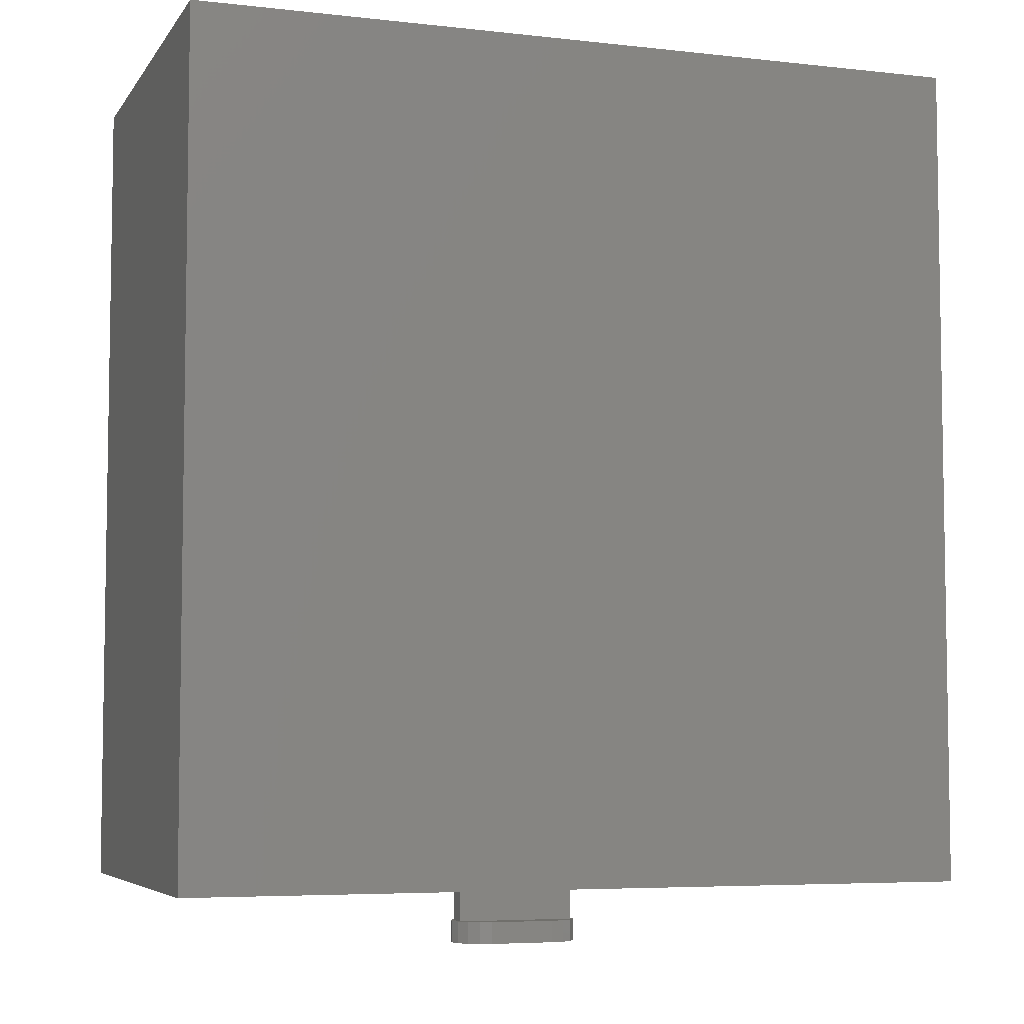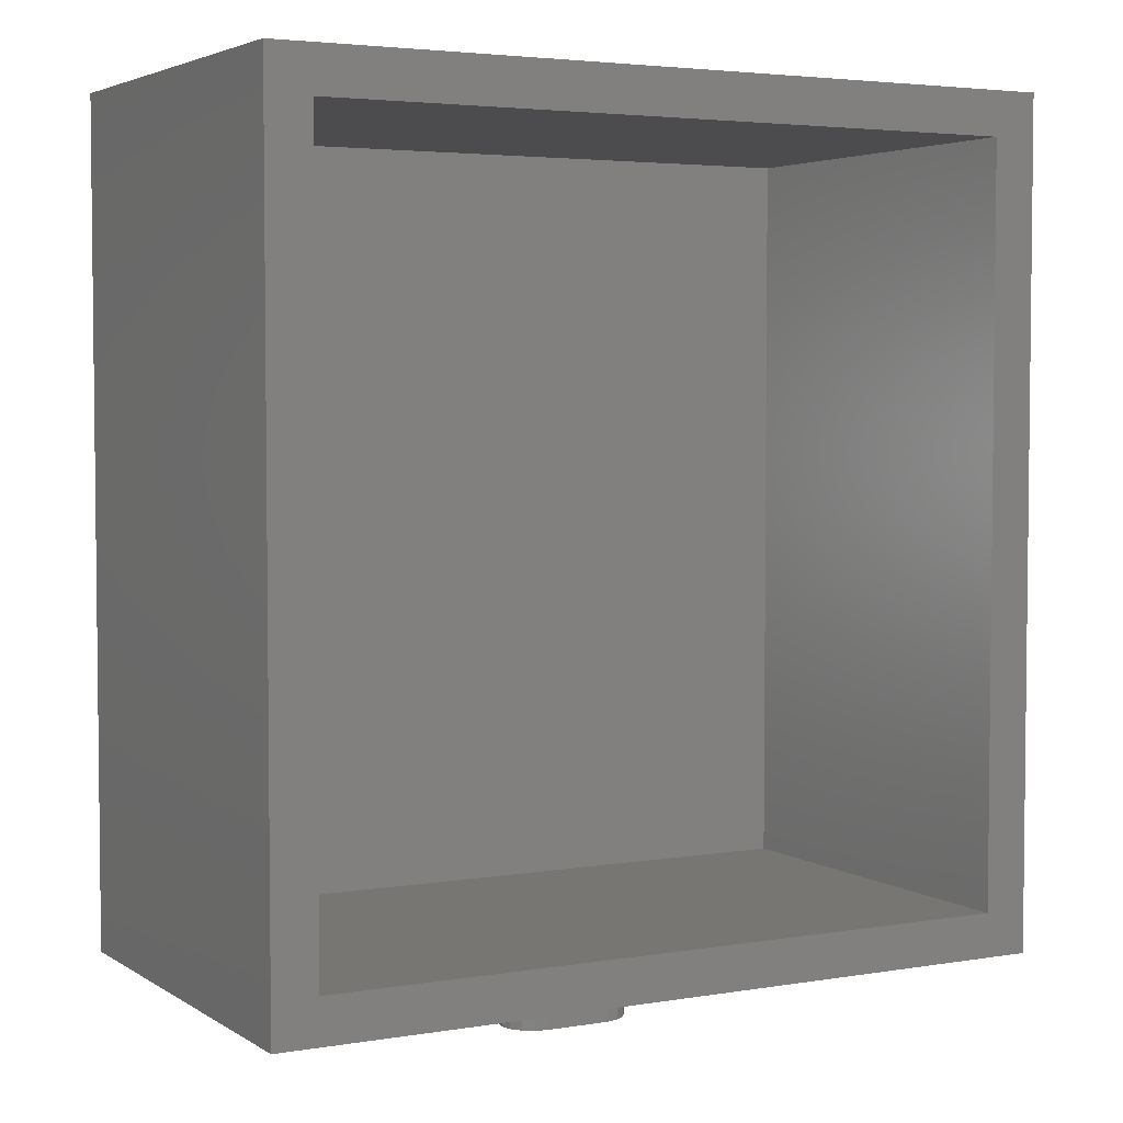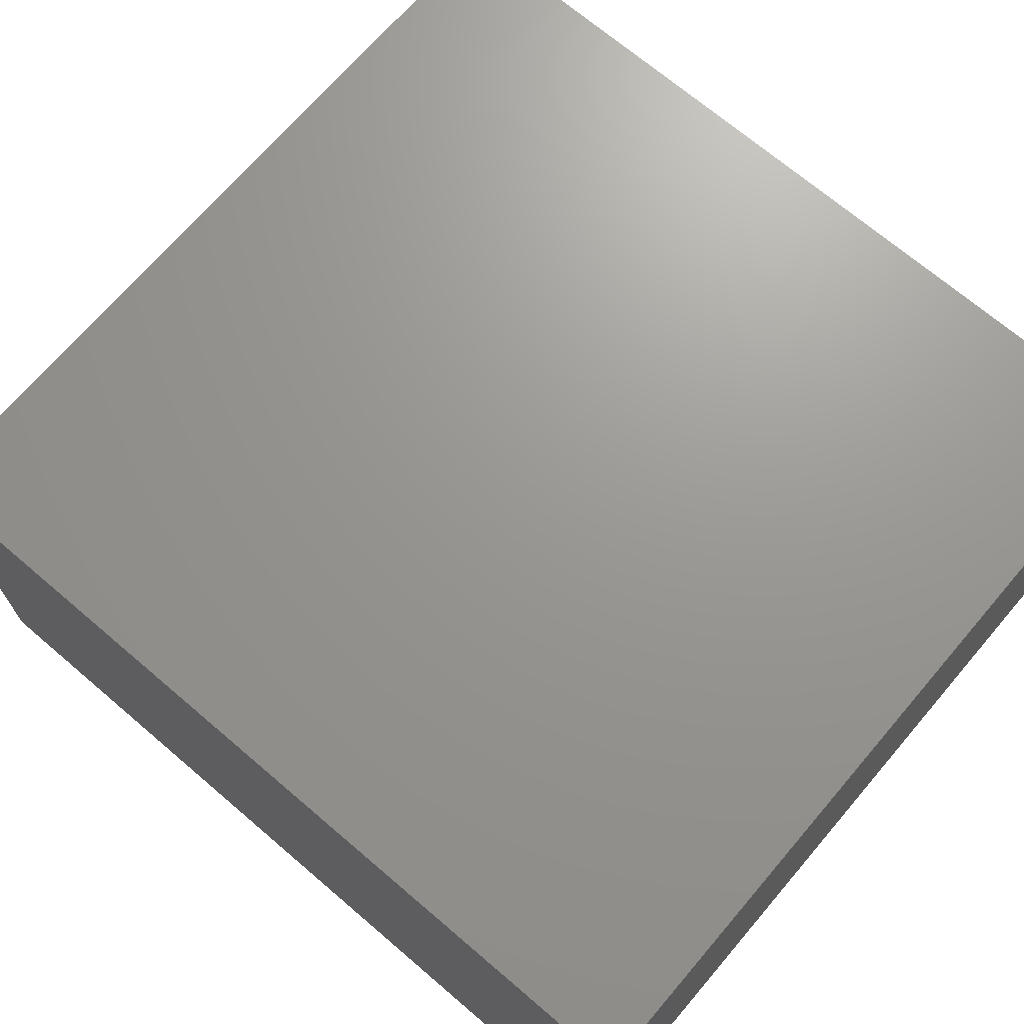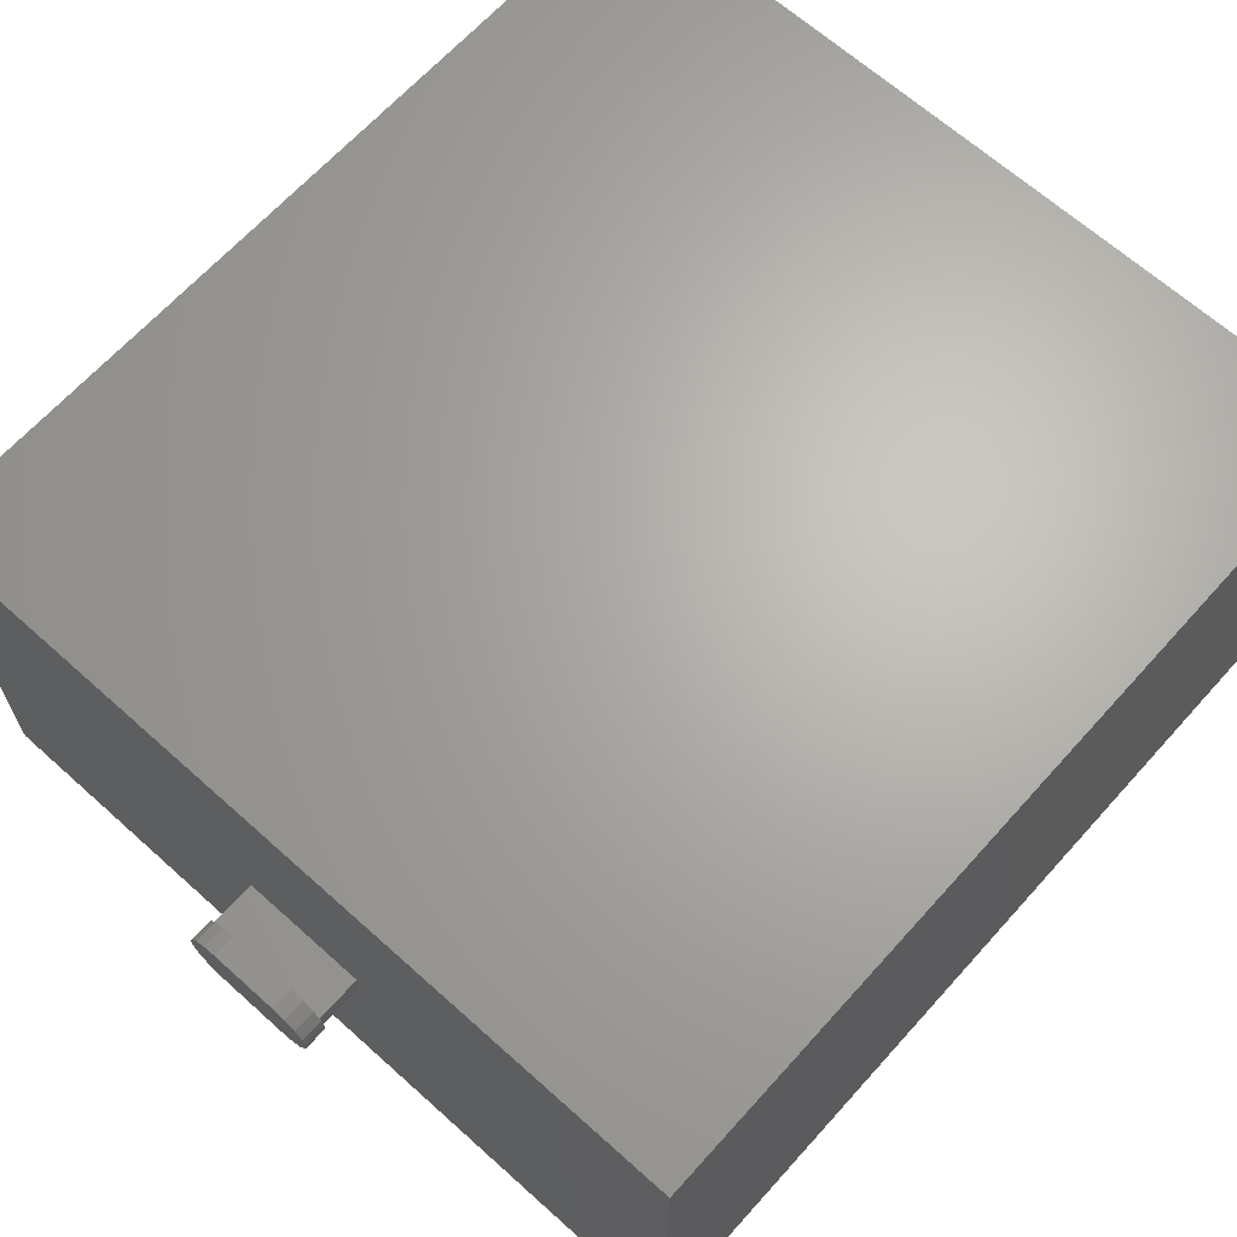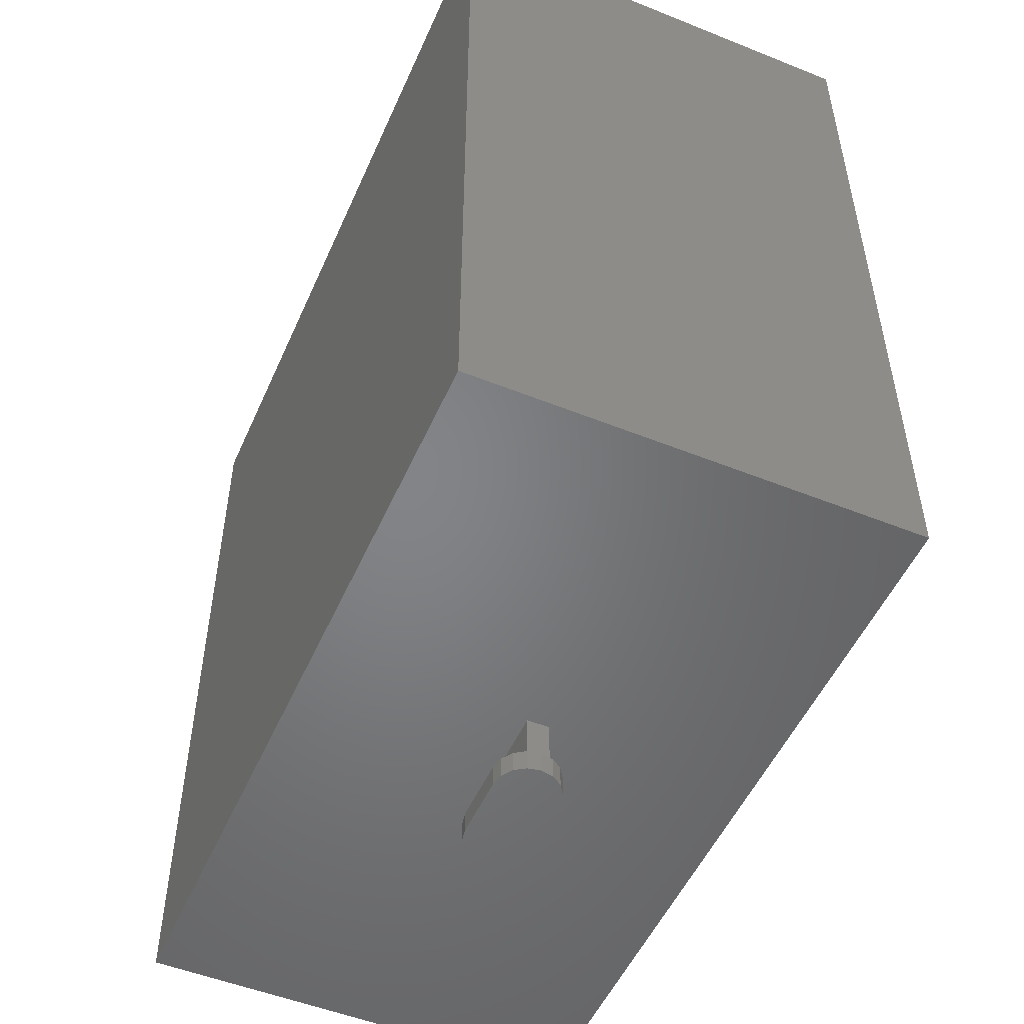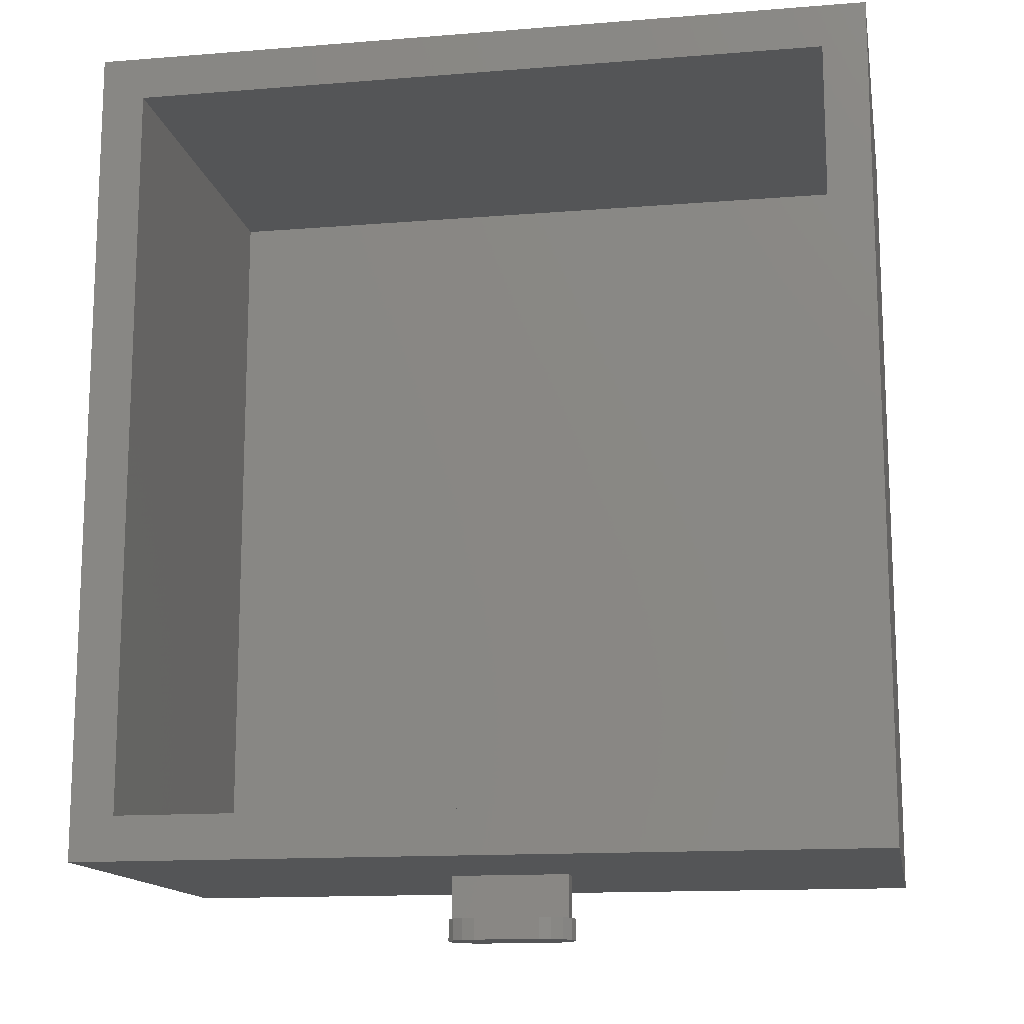
<metadata>
{"format":"stl","ext":"stl","renderer":"f3d","projection":"perspective","resolution":1024,"background":"white","views":[{"elev":-5.7,"azim":161.0,"up":"+Z"},{"elev":3.9,"azim":-28.7,"up":"+Z"},{"elev":70.0,"azim":-49.5,"up":"+Y"},{"elev":66.0,"azim":-138.0,"up":"+Y"},{"elev":-51.7,"azim":-113.5,"up":"+Z"},{"elev":-14.0,"azim":10.1,"up":"+Z"}]}
</metadata>
<code>
# stl→obj: 64 verts, 108 faces
v 0.12 0.68 -1.76
v 0.1659 0.6891 -1.76
v 0.12 0.8 -1.76
v 0.2049 0.7151 -1.76
v 0.2309 0.7541 -1.76
v 0.24 0.8 -1.76
v 0.2309 0.8459 -1.76
v 0.2049 0.8849 -1.76
v 0.1659 0.9109 -1.76
v 0.12 0.92 -1.76
v -0.12 0.8 -1.76
v -0.12 0.92 -1.76
v -0.1659 0.9109 -1.76
v -0.2049 0.8849 -1.76
v -0.2309 0.8459 -1.76
v -0.24 0.8 -1.76
v -0.2309 0.7541 -1.76
v -0.2049 0.7151 -1.76
v -0.1659 0.6891 -1.76
v -0.12 0.68 -1.76
v 0.12 0.8 -1.84
v 0.12 0.92 -1.84
v 0.1659 0.9109 -1.84
v 0.2049 0.8849 -1.84
v 0.2309 0.8459 -1.84
v 0.24 0.8 -1.84
v 0.2309 0.7541 -1.84
v 0.2049 0.7151 -1.84
v 0.1659 0.6891 -1.84
v 0.12 0.68 -1.84
v -0.12 0.68 -1.84
v -0.1659 0.6891 -1.84
v -0.12 0.8 -1.84
v -0.2049 0.7151 -1.84
v -0.2309 0.7541 -1.84
v -0.24 0.8 -1.84
v -0.2309 0.8459 -1.84
v -0.2049 0.8849 -1.84
v -0.1659 0.9109 -1.84
v -0.12 0.92 -1.84
v -1.44 0 1.44
v -1.28 0 1.28
v 1.28 0 1.28
v 1.44 0 1.44
v -1.44 0 -1.6
v -1.28 0 -1.44
v 1.44 0 -1.6
v 1.28 0 -1.44
v -1.44 1.6 1.44
v 1.44 1.6 1.44
v 1.44 1.6 -1.6
v -1.44 1.6 -1.6
v 0.22 0.76 -1.6
v 0.22 0.76 -1.76
v 0.22 0.84 -1.76
v 0.22 0.84 -1.6
v -0.22 0.76 -1.6
v -0.22 0.76 -1.76
v -0.22 0.84 -1.6
v -0.22 0.84 -1.76
v 1.28 1.44 -1.44
v 1.28 1.44 1.28
v -1.28 1.44 -1.44
v -1.28 1.44 1.28
f 1 2 3
f 2 4 3
f 4 5 3
f 5 6 3
f 6 7 3
f 7 8 3
f 8 9 3
f 9 10 3
f 11 12 13
f 11 13 14
f 11 14 15
f 11 15 16
f 11 16 17
f 11 17 18
f 11 18 19
f 11 19 20
f 21 22 23
f 21 23 24
f 21 24 25
f 21 25 26
f 21 26 27
f 21 27 28
f 21 28 29
f 21 29 30
f 31 32 33
f 32 34 33
f 34 35 33
f 35 36 33
f 36 37 33
f 37 38 33
f 38 39 33
f 39 40 33
f 41 42 43
f 41 43 44
f 45 46 42
f 45 42 41
f 47 48 46
f 47 46 45
f 44 43 48
f 44 48 47
f 49 50 51
f 49 51 52
f 49 41 44
f 49 44 50
f 52 45 41
f 52 41 49
f 51 47 45
f 51 45 52
f 50 44 47
f 50 47 51
f 53 54 55
f 53 55 56
f 57 58 54
f 57 54 53
f 59 60 58
f 59 58 57
f 56 55 60
f 56 60 59
f 22 40 12
f 22 12 10
f 30 31 40
f 30 40 22
f 1 20 31
f 1 31 30
f 10 12 20
f 10 20 1
f 22 10 9
f 22 9 23
f 23 9 8
f 23 8 24
f 24 8 7
f 24 7 25
f 25 7 6
f 25 6 26
f 26 6 5
f 26 5 27
f 27 5 4
f 27 4 28
f 28 4 2
f 28 2 29
f 29 2 1
f 29 1 30
f 31 20 19
f 31 19 32
f 32 19 18
f 32 18 34
f 34 18 17
f 34 17 35
f 35 17 16
f 35 16 36
f 36 16 15
f 36 15 37
f 37 15 14
f 37 14 38
f 38 14 13
f 38 13 39
f 39 13 12
f 39 12 40
f 61 48 43
f 61 43 62
f 63 46 48
f 63 48 61
f 64 42 46
f 64 46 63
f 62 43 42
f 62 42 64
f 63 61 62
f 63 62 64

</code>
